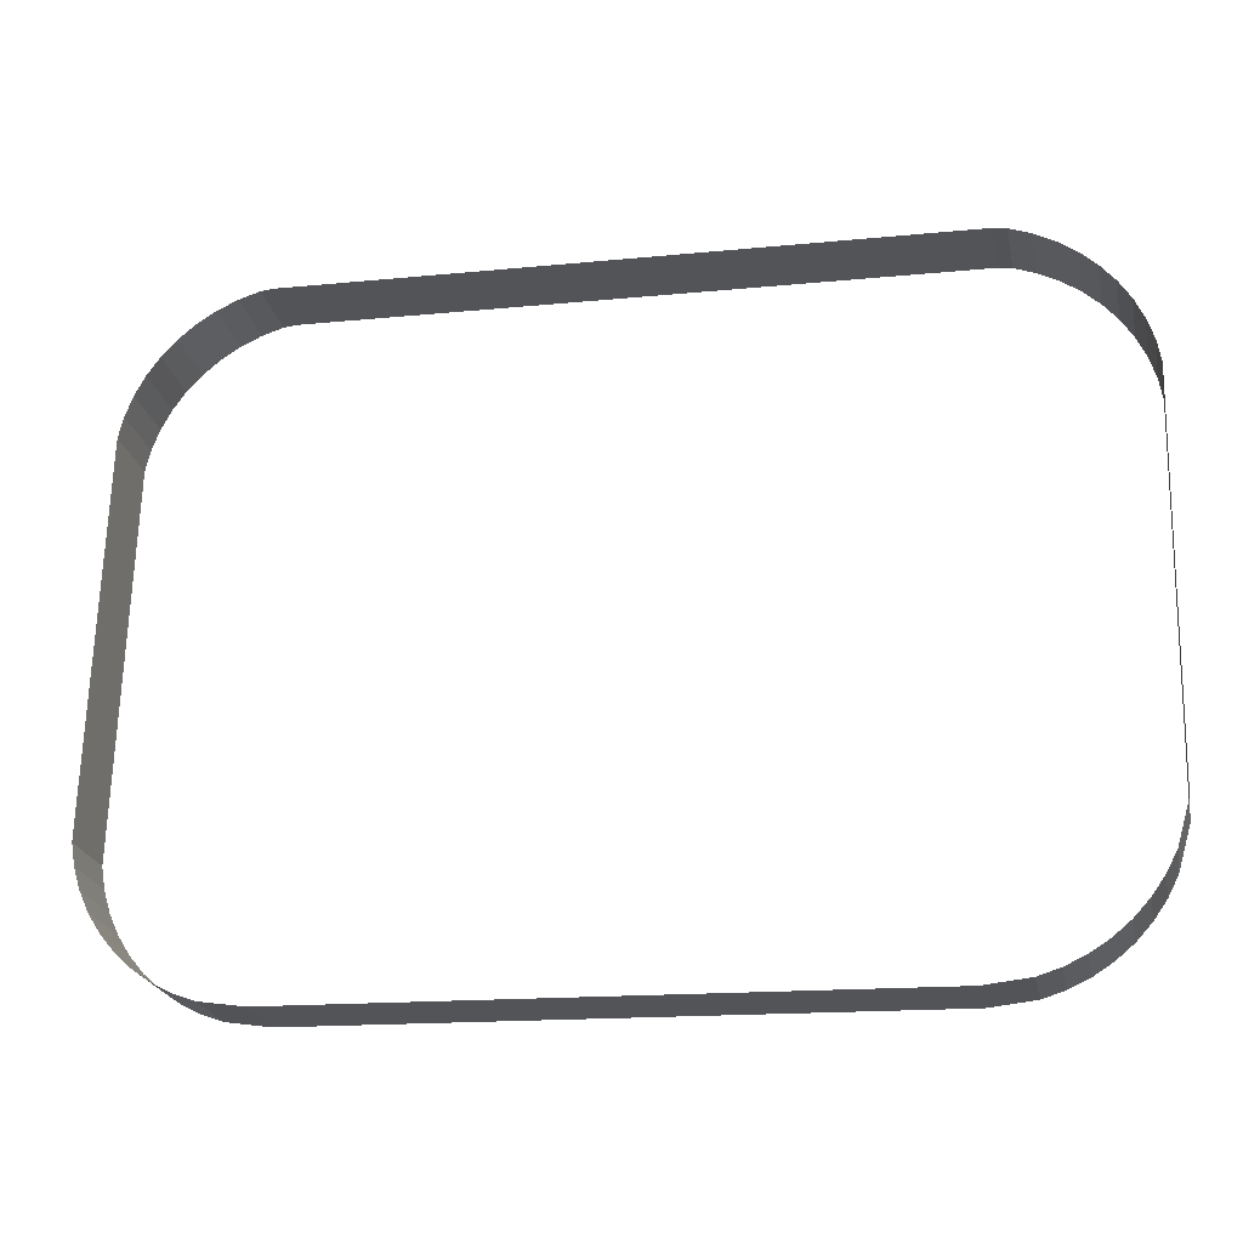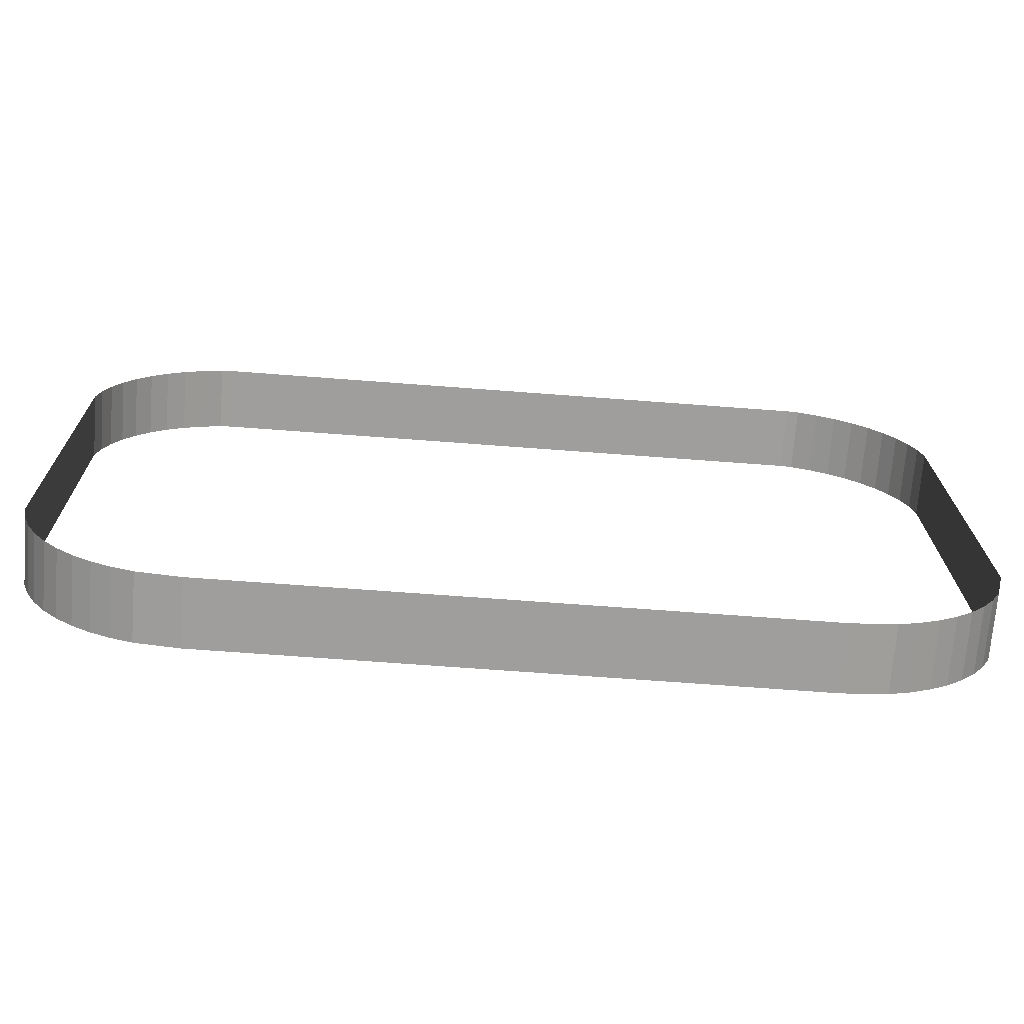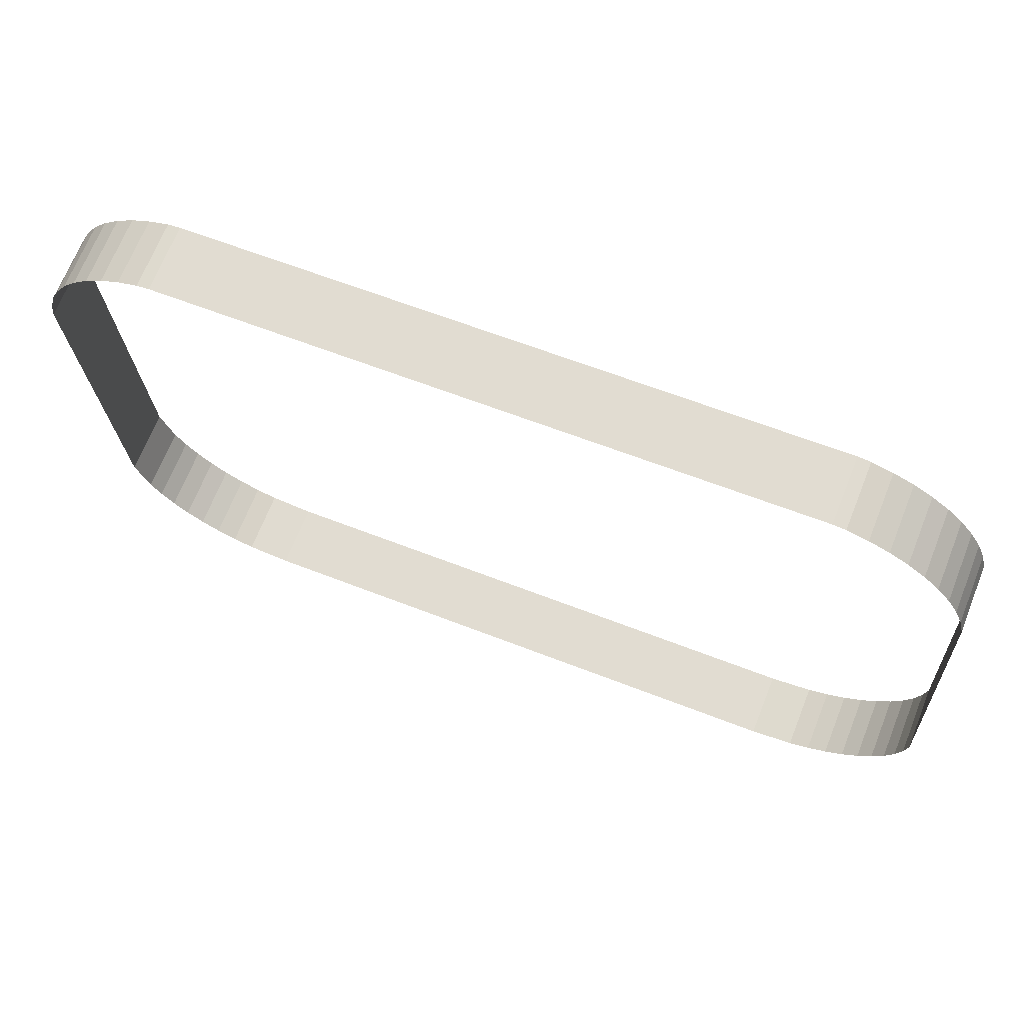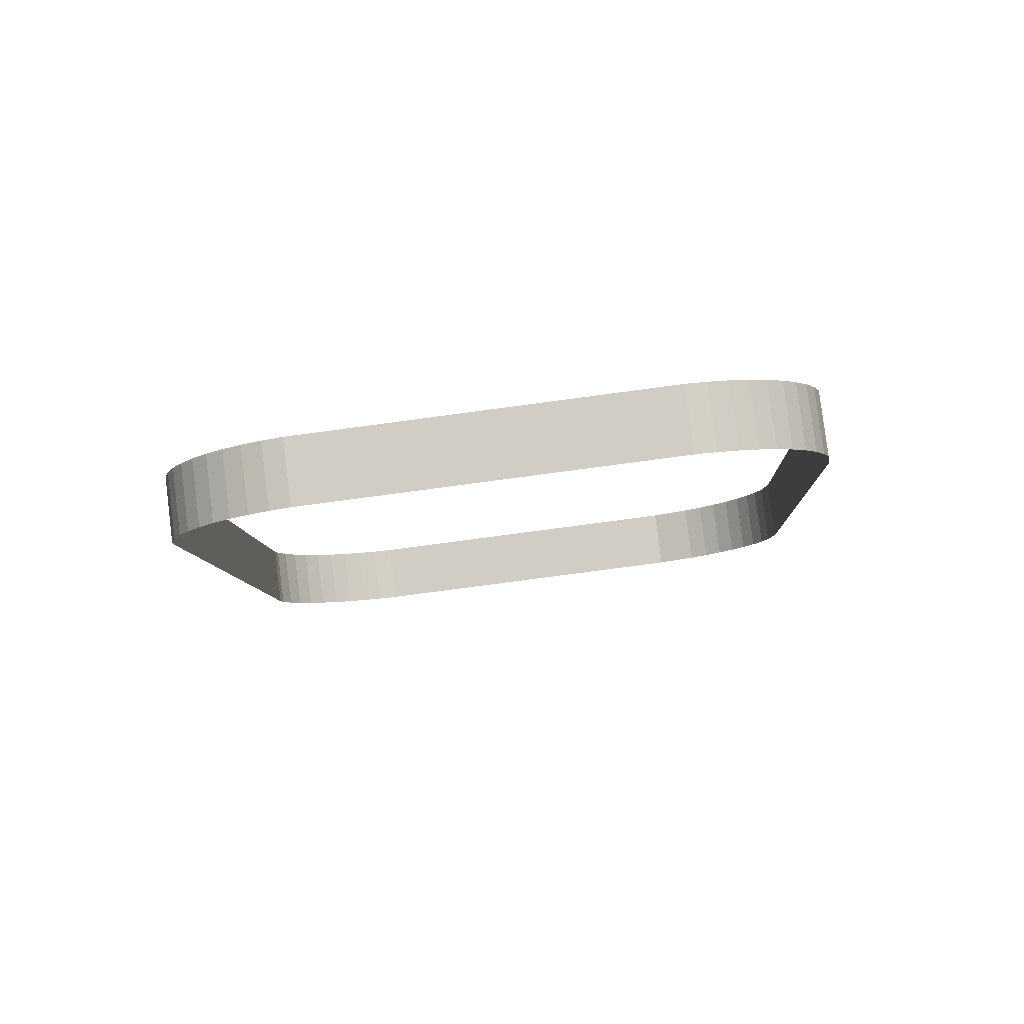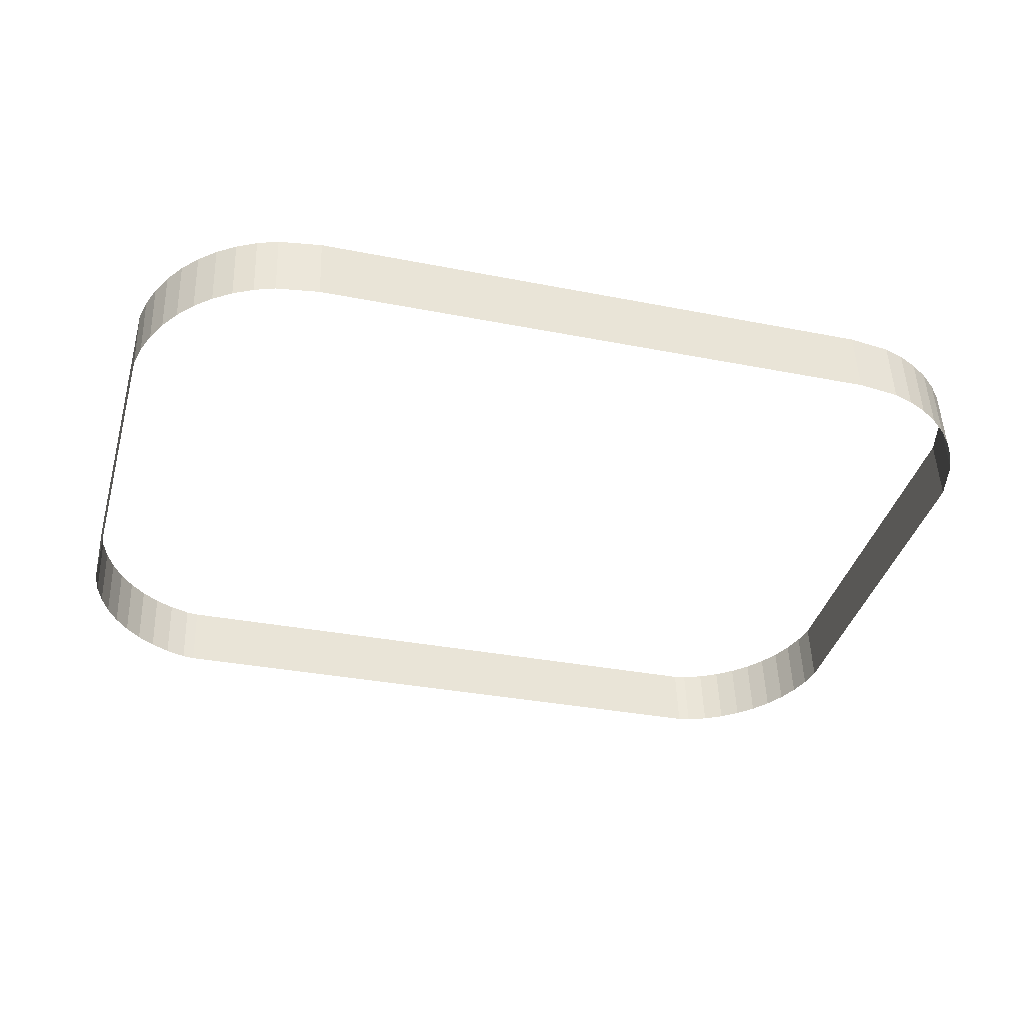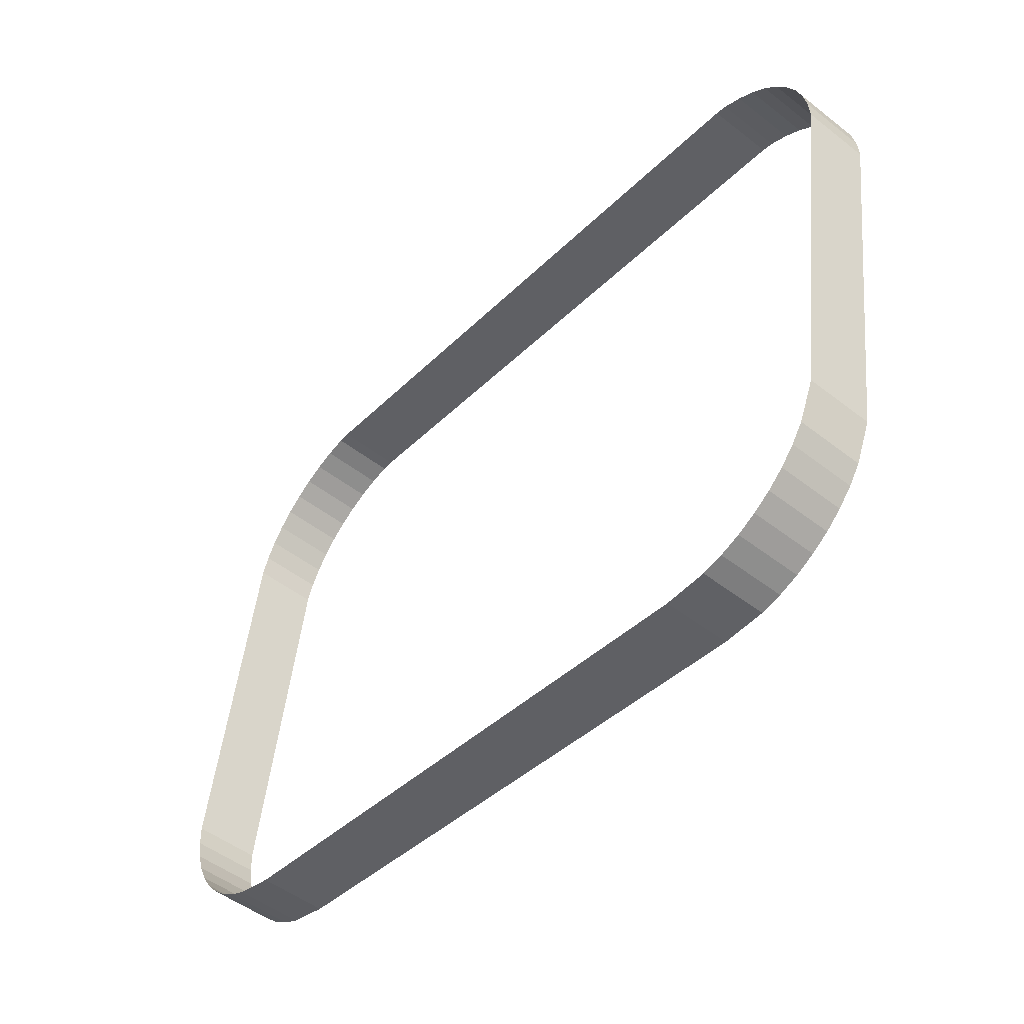
<metadata>
{"format":"obj","ext":"obj","renderer":"f3d","projection":"perspective","resolution":1024,"background":"white","views":[{"elev":-16.0,"azim":-168.3,"up":"+Z"},{"elev":-63.8,"azim":175.5,"up":"+Z"},{"elev":61.4,"azim":21.9,"up":"+Z"},{"elev":-7.8,"azim":92.6,"up":"+Y"},{"elev":-31.9,"azim":164.3,"up":"+Y"},{"elev":-39.8,"azim":-129.6,"up":"+Z"}]}
</metadata>
<code>
o #ID4636
v 0.6571 0.03891 -0.1146
v 0.6571 0.03138 -0.09027
v 0.6571 0.03579 -0.08972
v 0.6571 0.0345 -0.1151
v 0.6578 0.03926 -0.1174
v 0.6571 0.0345 -0.1151
v 0.6571 0.03891 -0.1146
v 0.6578 0.03485 -0.1179
v 0.6571 0.03579 -0.08972
v 0.6573 0.0312 -0.08886
v 0.6573 0.03562 -0.08831
v 0.6571 0.03138 -0.09027
v 0.6585 0.03942 -0.1187
v 0.6578 0.03485 -0.1179
v 0.6578 0.03926 -0.1174
v 0.6585 0.03501 -0.1192
v 0.6573 0.03562 -0.08831
v 0.6578 0.03103 -0.0875
v 0.6578 0.03544 -0.08695
v 0.6573 0.0312 -0.08886
v 0.6593 0.03957 -0.1199
v 0.6585 0.03501 -0.1192
v 0.6585 0.03942 -0.1187
v 0.6593 0.03516 -0.1204
v 0.6578 0.03544 -0.08695
v 0.6585 0.03087 -0.08621
v 0.6585 0.03528 -0.08565
v 0.6578 0.03103 -0.0875
v 0.6602 0.03971 -0.1209
v 0.6593 0.03516 -0.1204
v 0.6593 0.03957 -0.1199
v 0.6602 0.03529 -0.1215
v 0.6585 0.03528 -0.08565
v 0.6593 0.03072 -0.08501
v 0.6593 0.03513 -0.08446
v 0.6585 0.03087 -0.08621
v 0.6602 0.03971 -0.1209
v 0.6613 0.03541 -0.1224
v 0.6602 0.03529 -0.1215
v 0.6613 0.03983 -0.1219
v 0.6593 0.03513 -0.08446
v 0.6602 0.03058 -0.08393
v 0.6602 0.035 -0.08338
v 0.6593 0.03072 -0.08501
v 0.6613 0.03983 -0.1219
v 0.6625 0.03551 -0.1232
v 0.6613 0.03541 -0.1224
v 0.6625 0.03993 -0.1227
v 0.6613 0.03488 -0.08243
v 0.6602 0.03058 -0.08393
v 0.6613 0.03046 -0.08298
v 0.6602 0.035 -0.08338
v 0.6625 0.03993 -0.1227
v 0.6638 0.03559 -0.1239
v 0.6625 0.03551 -0.1232
v 0.6638 0.04001 -0.1233
v 0.6625 0.03478 -0.08163
v 0.6613 0.03046 -0.08298
v 0.6625 0.03036 -0.08218
v 0.6613 0.03488 -0.08243
v 0.6638 0.04001 -0.1233
v 0.6652 0.03565 -0.1243
v 0.6638 0.03559 -0.1239
v 0.6652 0.04007 -0.1238
v 0.6638 0.0347 -0.08099
v 0.6625 0.03036 -0.08218
v 0.6638 0.03028 -0.08155
v 0.6625 0.03478 -0.08163
v 0.6652 0.04007 -0.1238
v 0.6681 0.0357 -0.1247
v 0.6652 0.03565 -0.1243
v 0.6681 0.04011 -0.1242
v 0.6652 0.03464 -0.08053
v 0.6638 0.03028 -0.08155
v 0.6652 0.03022 -0.08108
v 0.6638 0.0347 -0.08099
v 0.6681 0.04011 -0.1242
v 0.7068 0.0357 -0.1247
v 0.6681 0.0357 -0.1247
v 0.7068 0.04011 -0.1242
v 0.666 0.03463 -0.08042
v 0.6652 0.03022 -0.08108
v 0.666 0.03021 -0.08097
v 0.6652 0.03464 -0.08053
v 0.7068 0.0357 -0.1247
v 0.7097 0.04007 -0.1238
v 0.7097 0.03565 -0.1243
v 0.7068 0.04011 -0.1242
v 0.7088 0.03463 -0.08042
v 0.666 0.03021 -0.08097
v 0.7088 0.03021 -0.08097
v 0.666 0.03463 -0.08042
v 0.7097 0.03565 -0.1243
v 0.711 0.04001 -0.1233
v 0.711 0.03559 -0.1239
v 0.7097 0.04007 -0.1238
v 0.7097 0.03022 -0.08108
v 0.7088 0.03463 -0.08042
v 0.7088 0.03021 -0.08097
v 0.7097 0.03464 -0.08053
v 0.711 0.03559 -0.1239
v 0.7123 0.03993 -0.1227
v 0.7123 0.03551 -0.1232
v 0.711 0.04001 -0.1233
v 0.711 0.03028 -0.08155
v 0.7097 0.03464 -0.08053
v 0.7097 0.03022 -0.08108
v 0.711 0.0347 -0.08099
v 0.7123 0.03551 -0.1232
v 0.7135 0.03983 -0.1219
v 0.7135 0.03541 -0.1224
v 0.7123 0.03993 -0.1227
v 0.7123 0.03036 -0.08218
v 0.711 0.0347 -0.08099
v 0.711 0.03028 -0.08155
v 0.7123 0.03478 -0.08163
v 0.7135 0.03541 -0.1224
v 0.7146 0.03971 -0.1209
v 0.7146 0.03529 -0.1215
v 0.7135 0.03983 -0.1219
v 0.7135 0.03046 -0.08298
v 0.7123 0.03478 -0.08163
v 0.7123 0.03036 -0.08218
v 0.7135 0.03488 -0.08243
v 0.7156 0.03516 -0.1204
v 0.7146 0.03971 -0.1209
v 0.7156 0.03957 -0.1199
v 0.7146 0.03529 -0.1215
v 0.7146 0.03058 -0.08393
v 0.7135 0.03488 -0.08243
v 0.7135 0.03046 -0.08298
v 0.7146 0.035 -0.08338
v 0.7164 0.03501 -0.1192
v 0.7156 0.03957 -0.1199
v 0.7164 0.03942 -0.1187
v 0.7156 0.03516 -0.1204
v 0.7146 0.03058 -0.08393
v 0.7156 0.03513 -0.08446
v 0.7146 0.035 -0.08338
v 0.7156 0.03072 -0.08501
v 0.717 0.03485 -0.1179
v 0.7164 0.03942 -0.1187
v 0.717 0.03926 -0.1174
v 0.7164 0.03501 -0.1192
v 0.7156 0.03072 -0.08501
v 0.7164 0.03528 -0.08565
v 0.7156 0.03513 -0.08446
v 0.7164 0.03087 -0.08621
v 0.7175 0.03467 -0.1166
v 0.717 0.03926 -0.1174
v 0.7175 0.03909 -0.116
v 0.717 0.03485 -0.1179
v 0.7164 0.03087 -0.08621
v 0.717 0.03544 -0.08695
v 0.7164 0.03528 -0.08565
v 0.717 0.03103 -0.0875
v 0.7178 0.0345 -0.1151
v 0.7175 0.03909 -0.116
v 0.7178 0.03891 -0.1146
v 0.7175 0.03467 -0.1166
v 0.717 0.03103 -0.0875
v 0.7175 0.03562 -0.08831
v 0.717 0.03544 -0.08695
v 0.7175 0.0312 -0.08886
v 0.7178 0.03138 -0.09027
v 0.7178 0.03891 -0.1146
v 0.7178 0.03579 -0.08972
v 0.7178 0.0345 -0.1151
v 0.7175 0.0312 -0.08886
v 0.7178 0.03579 -0.08972
v 0.7175 0.03562 -0.08831
v 0.7178 0.03138 -0.09027
f 1 2 3
f 3 2 1
f 2 1 4
f 4 1 2
f 5 6 7
f 7 6 5
f 6 5 8
f 8 5 6
f 9 10 11
f 11 10 9
f 10 9 12
f 12 9 10
f 13 14 15
f 15 14 13
f 14 13 16
f 16 13 14
f 17 18 19
f 19 18 17
f 18 17 20
f 20 17 18
f 21 22 23
f 23 22 21
f 22 21 24
f 24 21 22
f 25 26 27
f 27 26 25
f 26 25 28
f 28 25 26
f 29 30 31
f 31 30 29
f 30 29 32
f 32 29 30
f 33 34 35
f 35 34 33
f 34 33 36
f 36 33 34
f 37 38 39
f 39 38 37
f 38 37 40
f 40 37 38
f 41 42 43
f 43 42 41
f 42 41 44
f 44 41 42
f 45 46 47
f 47 46 45
f 46 45 48
f 48 45 46
f 49 50 51
f 51 50 49
f 50 49 52
f 52 49 50
f 53 54 55
f 55 54 53
f 54 53 56
f 56 53 54
f 57 58 59
f 59 58 57
f 58 57 60
f 60 57 58
f 61 62 63
f 63 62 61
f 62 61 64
f 64 61 62
f 65 66 67
f 67 66 65
f 66 65 68
f 68 65 66
f 69 70 71
f 71 70 69
f 70 69 72
f 72 69 70
f 73 74 75
f 75 74 73
f 74 73 76
f 76 73 74
f 77 78 79
f 79 78 77
f 78 77 80
f 80 77 78
f 81 82 83
f 83 82 81
f 82 81 84
f 84 81 82
f 85 86 87
f 87 86 85
f 86 85 88
f 88 85 86
f 89 90 91
f 91 90 89
f 90 89 92
f 92 89 90
f 93 94 95
f 95 94 93
f 94 93 96
f 96 93 94
f 97 98 99
f 99 98 97
f 98 97 100
f 100 97 98
f 101 102 103
f 103 102 101
f 102 101 104
f 104 101 102
f 105 106 107
f 107 106 105
f 106 105 108
f 108 105 106
f 109 110 111
f 111 110 109
f 110 109 112
f 112 109 110
f 113 114 115
f 115 114 113
f 114 113 116
f 116 113 114
f 117 118 119
f 119 118 117
f 118 117 120
f 120 117 118
f 121 122 123
f 123 122 121
f 122 121 124
f 124 121 122
f 125 126 127
f 127 126 125
f 126 125 128
f 128 125 126
f 129 130 131
f 131 130 129
f 130 129 132
f 132 129 130
f 133 134 135
f 135 134 133
f 134 133 136
f 136 133 134
f 137 138 139
f 139 138 137
f 138 137 140
f 140 137 138
f 141 142 143
f 143 142 141
f 142 141 144
f 144 141 142
f 145 146 147
f 147 146 145
f 146 145 148
f 148 145 146
f 149 150 151
f 151 150 149
f 150 149 152
f 152 149 150
f 153 154 155
f 155 154 153
f 154 153 156
f 156 153 154
f 157 158 159
f 159 158 157
f 158 157 160
f 160 157 158
f 161 162 163
f 163 162 161
f 162 161 164
f 164 161 162
f 165 166 167
f 167 166 165
f 166 165 168
f 168 165 166
f 169 170 171
f 171 170 169
f 170 169 172
f 172 169 170

</code>
